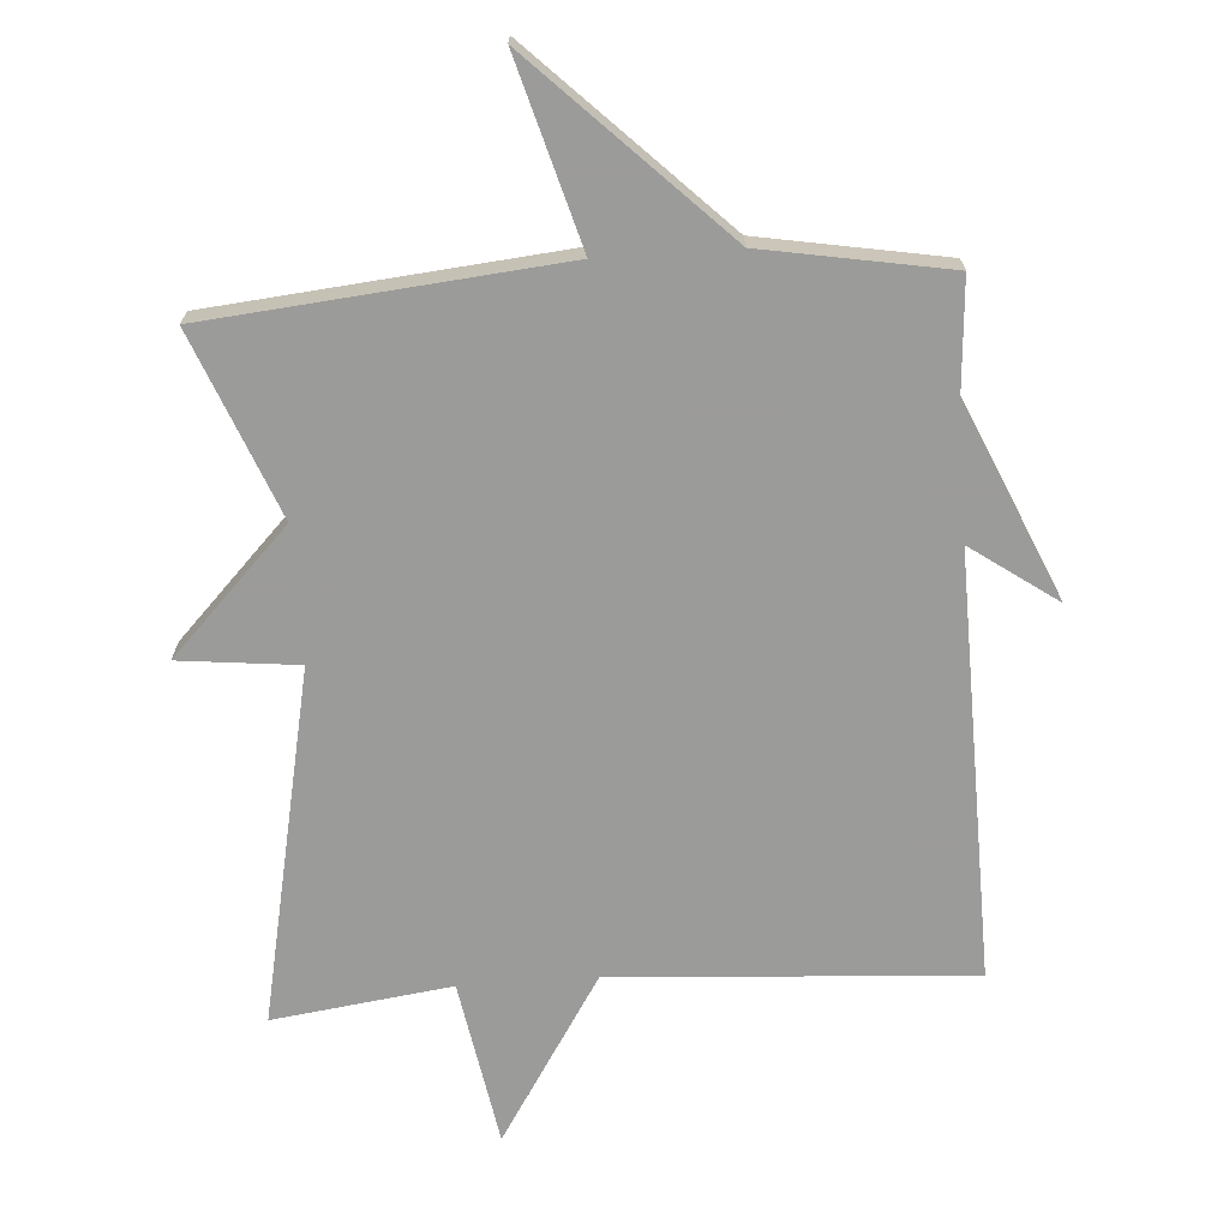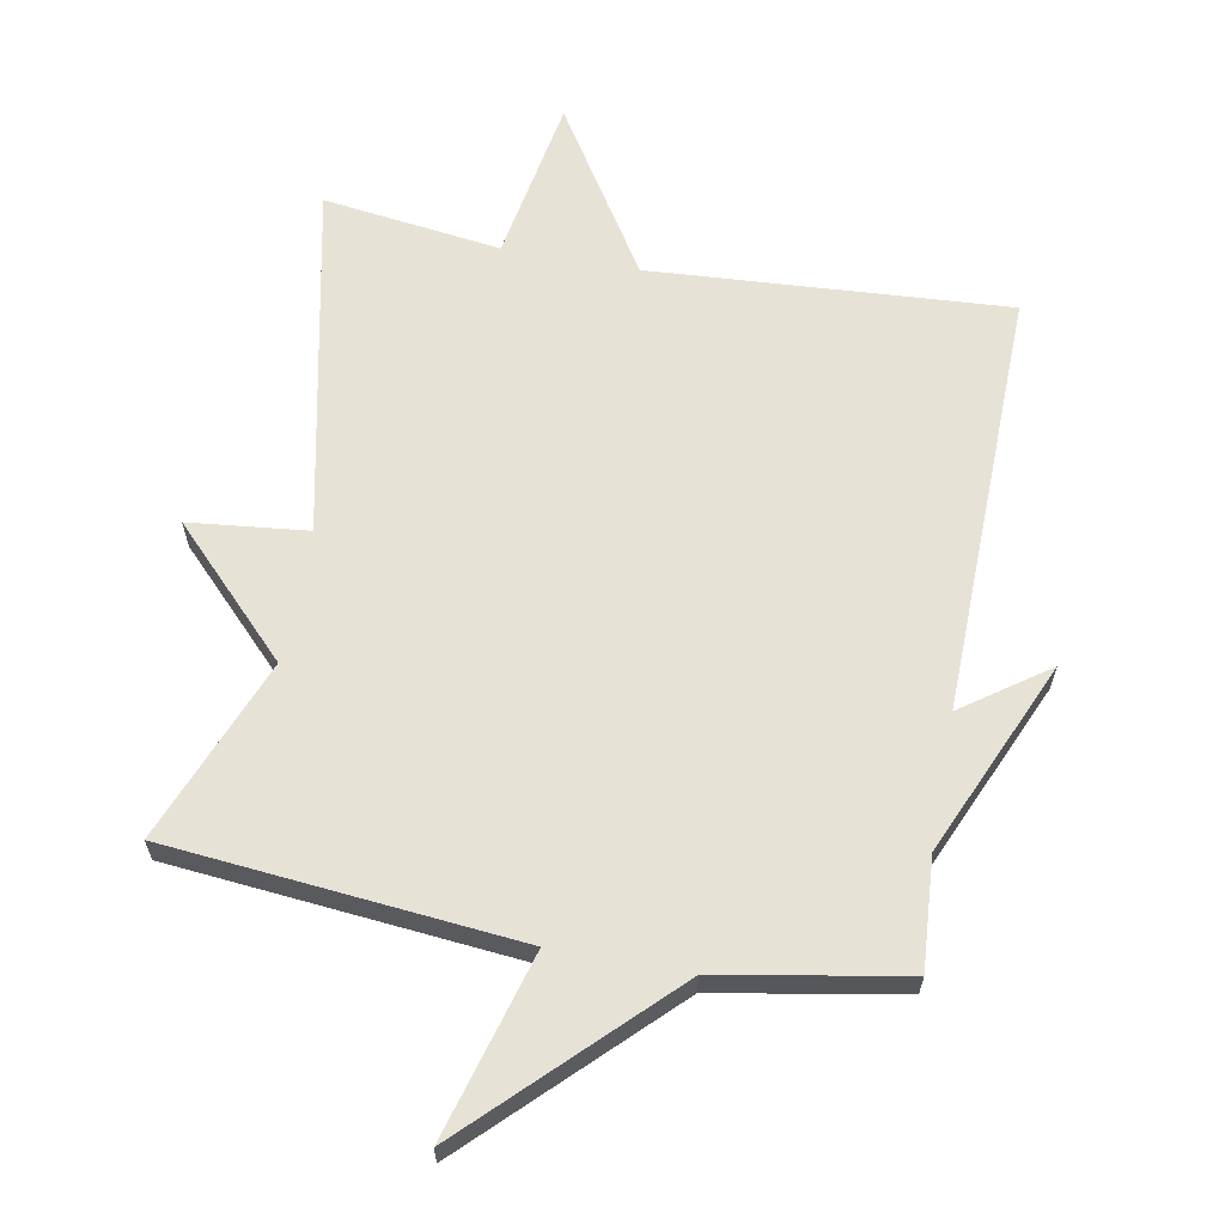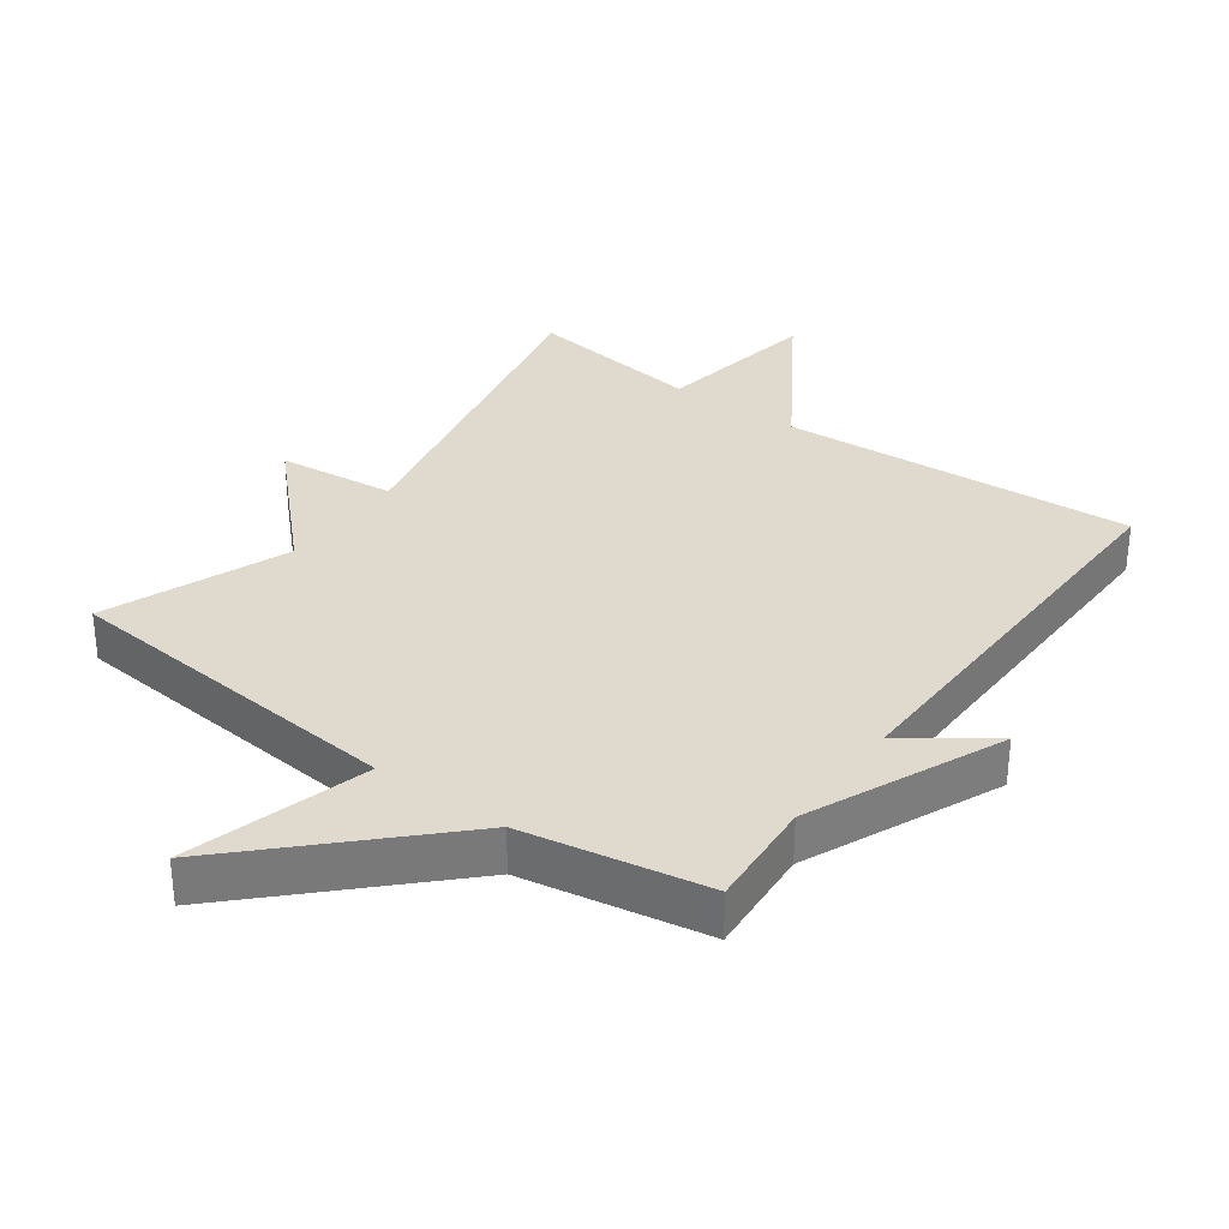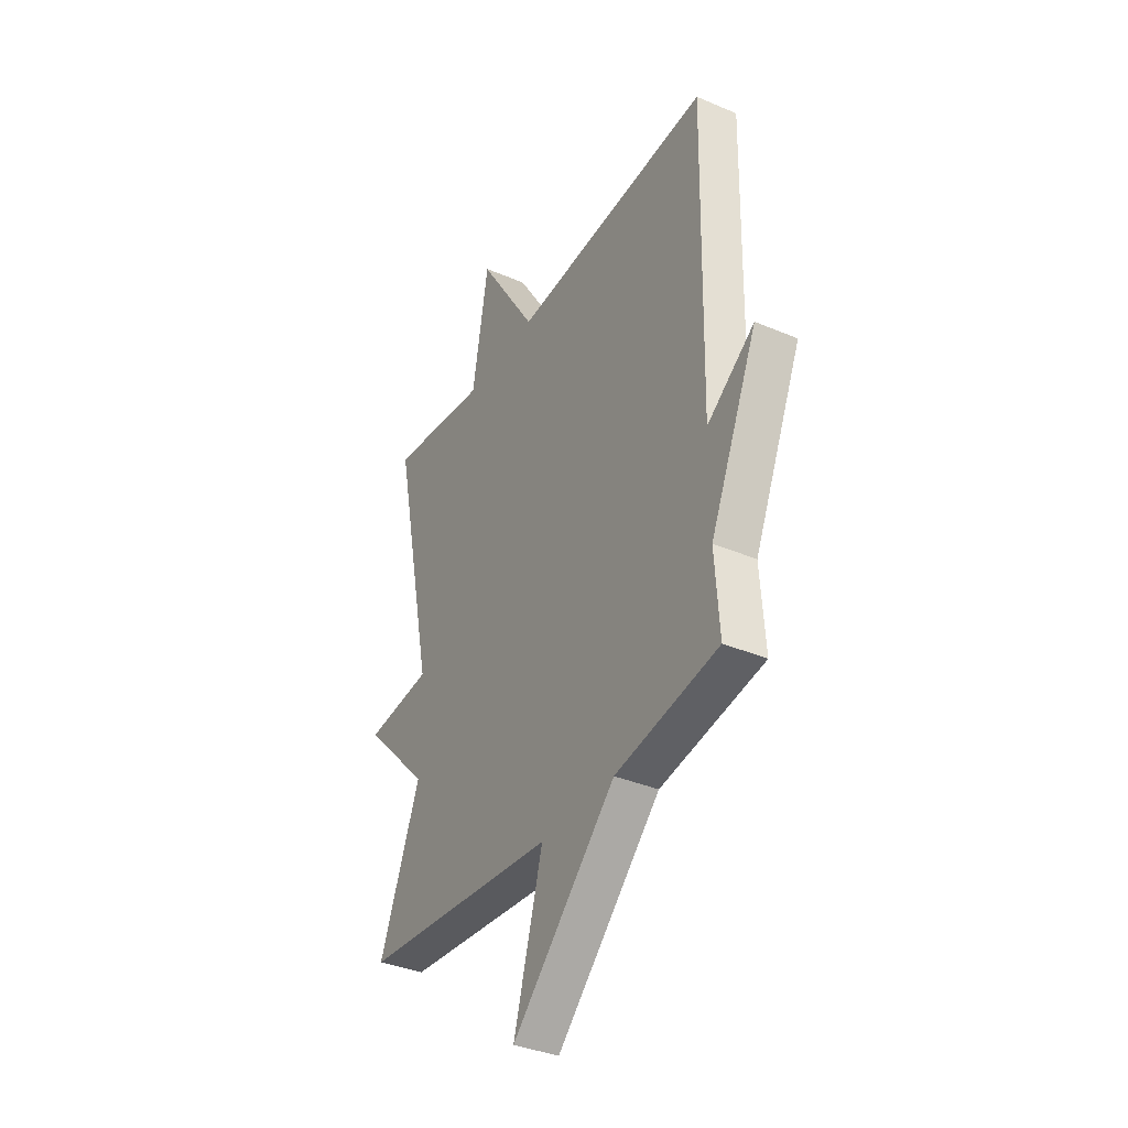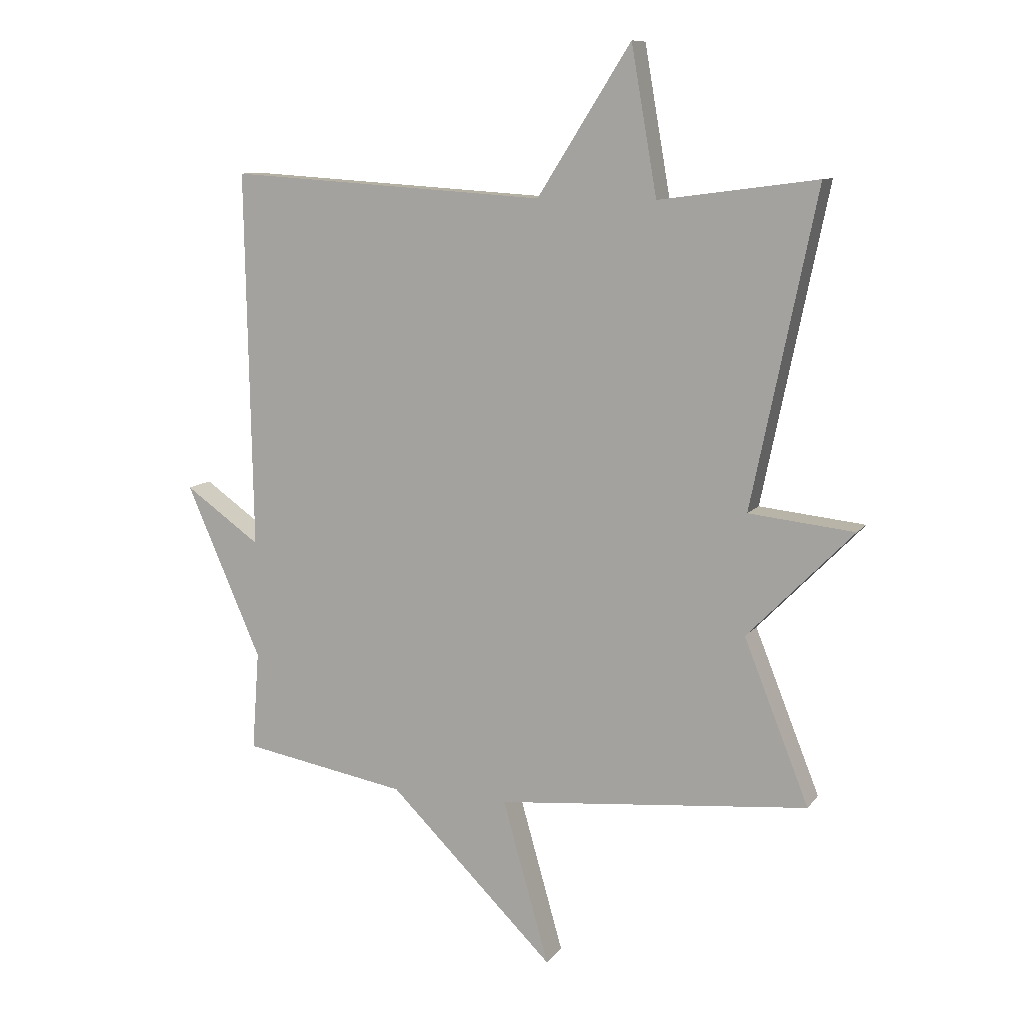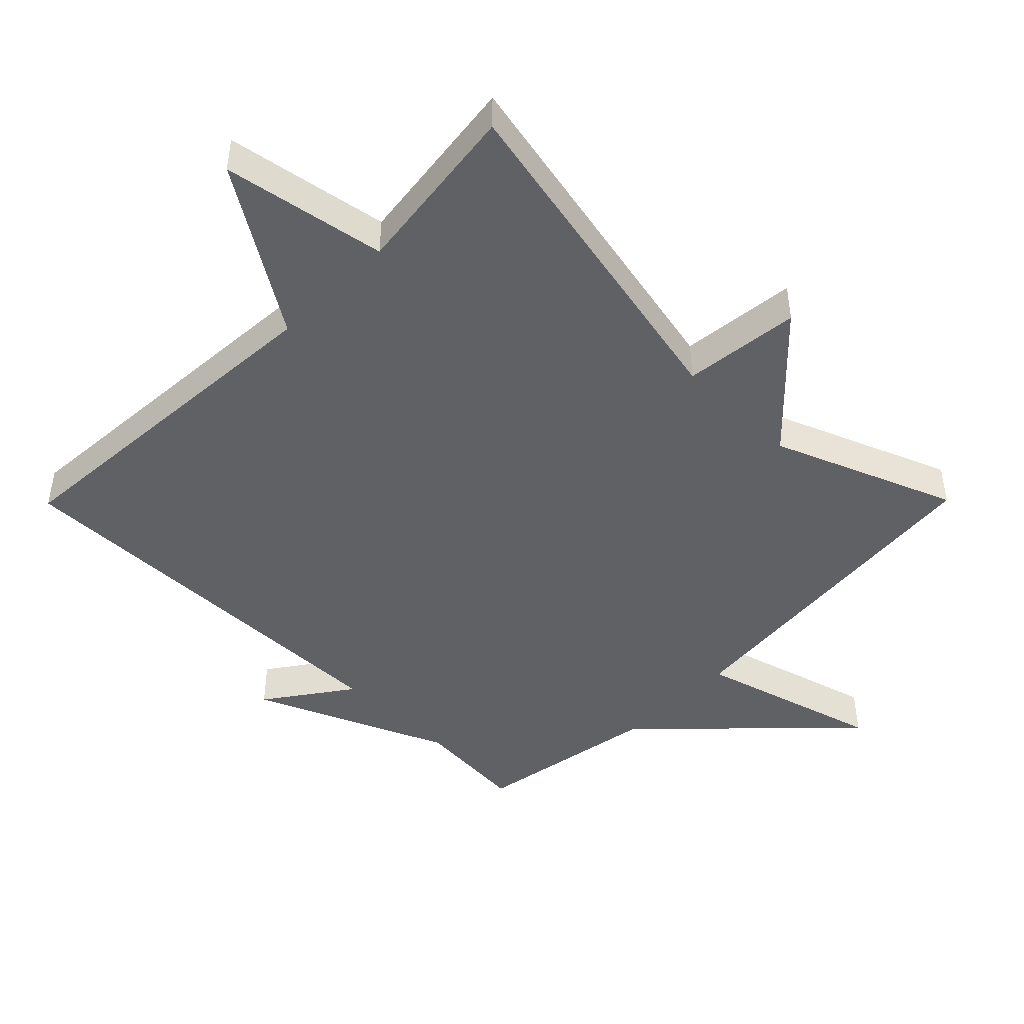
<metadata>
{"format":"obj","ext":"obj","renderer":"f3d","projection":"perspective","resolution":1024,"background":"white","views":[{"elev":-69.6,"azim":-176.0,"up":"+Y"},{"elev":63.4,"azim":-169.5,"up":"+Y"},{"elev":32.6,"azim":-144.1,"up":"+Y"},{"elev":-36.3,"azim":-119.0,"up":"+Z"},{"elev":9.9,"azim":21.3,"up":"+Z"},{"elev":-46.1,"azim":45.3,"up":"+Y"}]}
</metadata>
<code>
v 0.5 0.07 -0.5
v -0.024 0.07 -0.549
v 0.054 0.07 -0.824
v -0.224 0.07 -0.549
v -0.5 0.07 -0.5
v -0.488 0.07 -0.334
v -0.615 0.07 -0.044
v -0.488 0.07 -0.134
v -0.5 0.07 0.5
v 0.034 0.07 0.465
v 0.191 0.07 0.712
v 0.234 0.07 0.465
v 0.5 0.07 0.5
v 0.391 0.07 -0.026
v 0.568 0.07 -0.045
v 0.391 0.07 -0.226
v 0.5 0 -0.5
v -0.024 0 -0.549
v 0.054 0 -0.824
v -0.224 0 -0.549
v -0.5 0 -0.5
v -0.488 0 -0.334
v -0.615 0 -0.044
v -0.488 0 -0.134
v -0.5 0 0.5
v 0.034 0 0.465
v 0.191 0 0.712
v 0.234 0 0.465
v 0.5 0 0.5
v 0.391 0 -0.026
v 0.568 0 -0.045
v 0.391 0 -0.226
f 14 15 16
f 12 13 14
f 12 14 16
f 10 11 12
f 10 12 16
f 16 1 2
f 10 16 2
f 9 10 2
f 8 9 2
f 6 7 8 2
f 4 5 6 2
f 2 3 4
f 32 31 30
f 30 29 28
f 32 30 28
f 28 27 26
f 32 28 26
f 18 17 32
f 18 32 26
f 18 26 25
f 18 25 24
f 18 24 23 22
f 18 22 21 20
f 20 19 18
f 1 17 18 2
f 2 18 19 3
f 3 19 20 4
f 4 20 21 5
f 5 21 22 6
f 6 22 23 7
f 7 23 24 8
f 8 24 25 9
f 9 25 26 10
f 10 26 27 11
f 11 27 28 12
f 12 28 29 13
f 13 29 30 14
f 14 30 31 15
f 15 31 32 16
f 16 32 17 1

</code>
